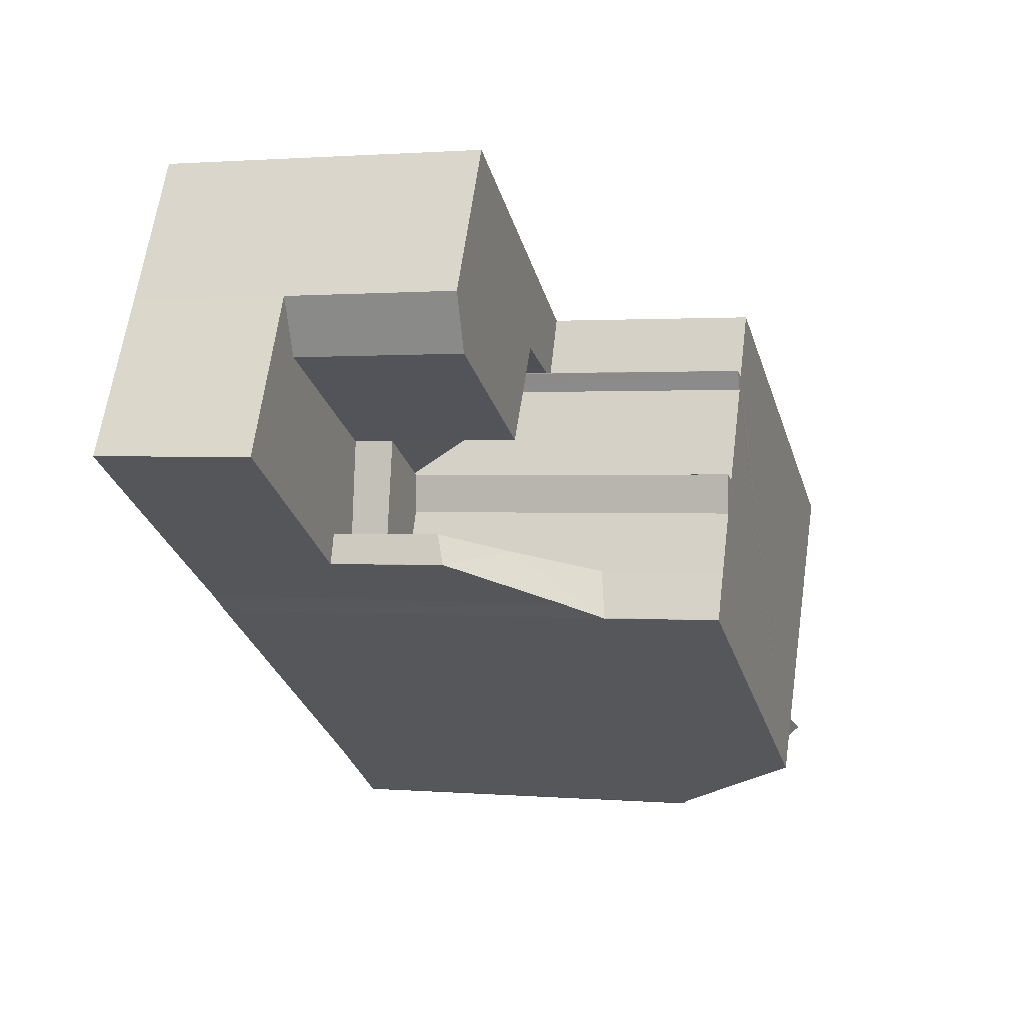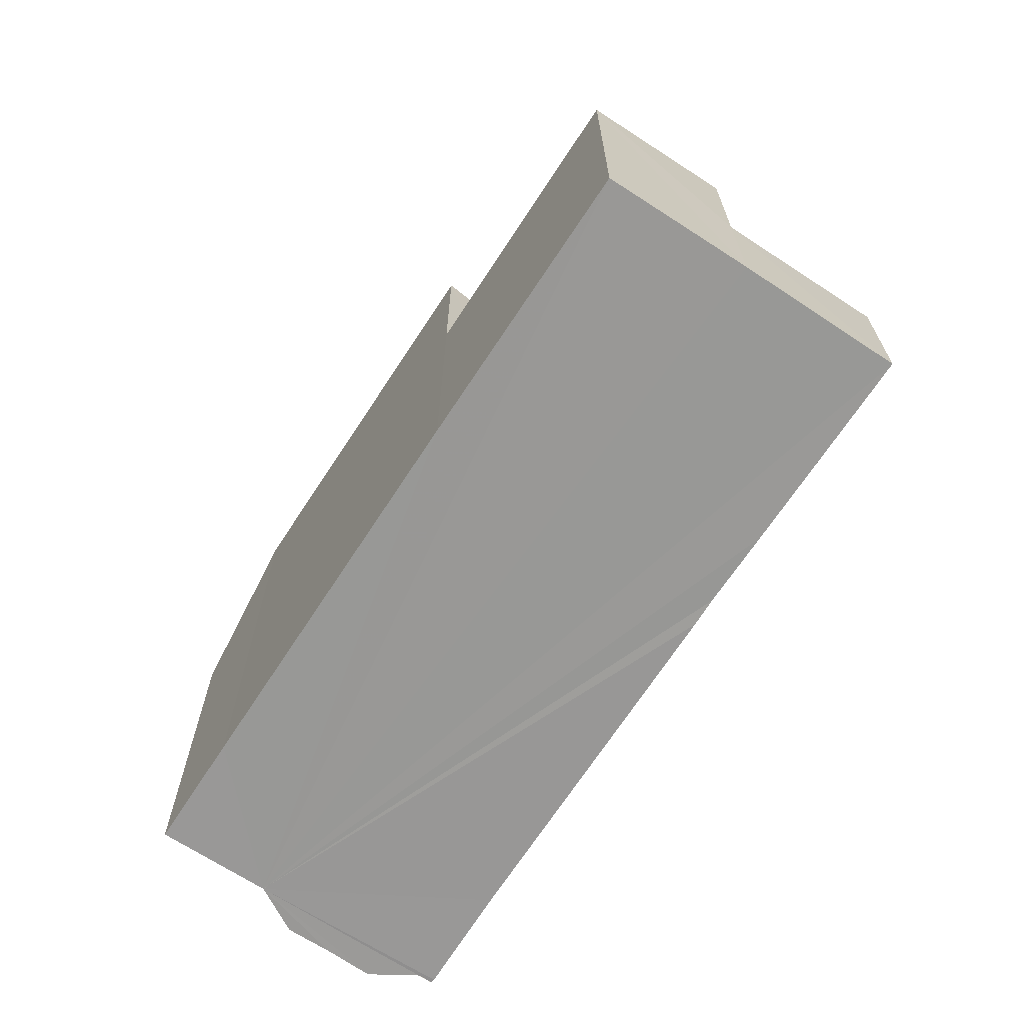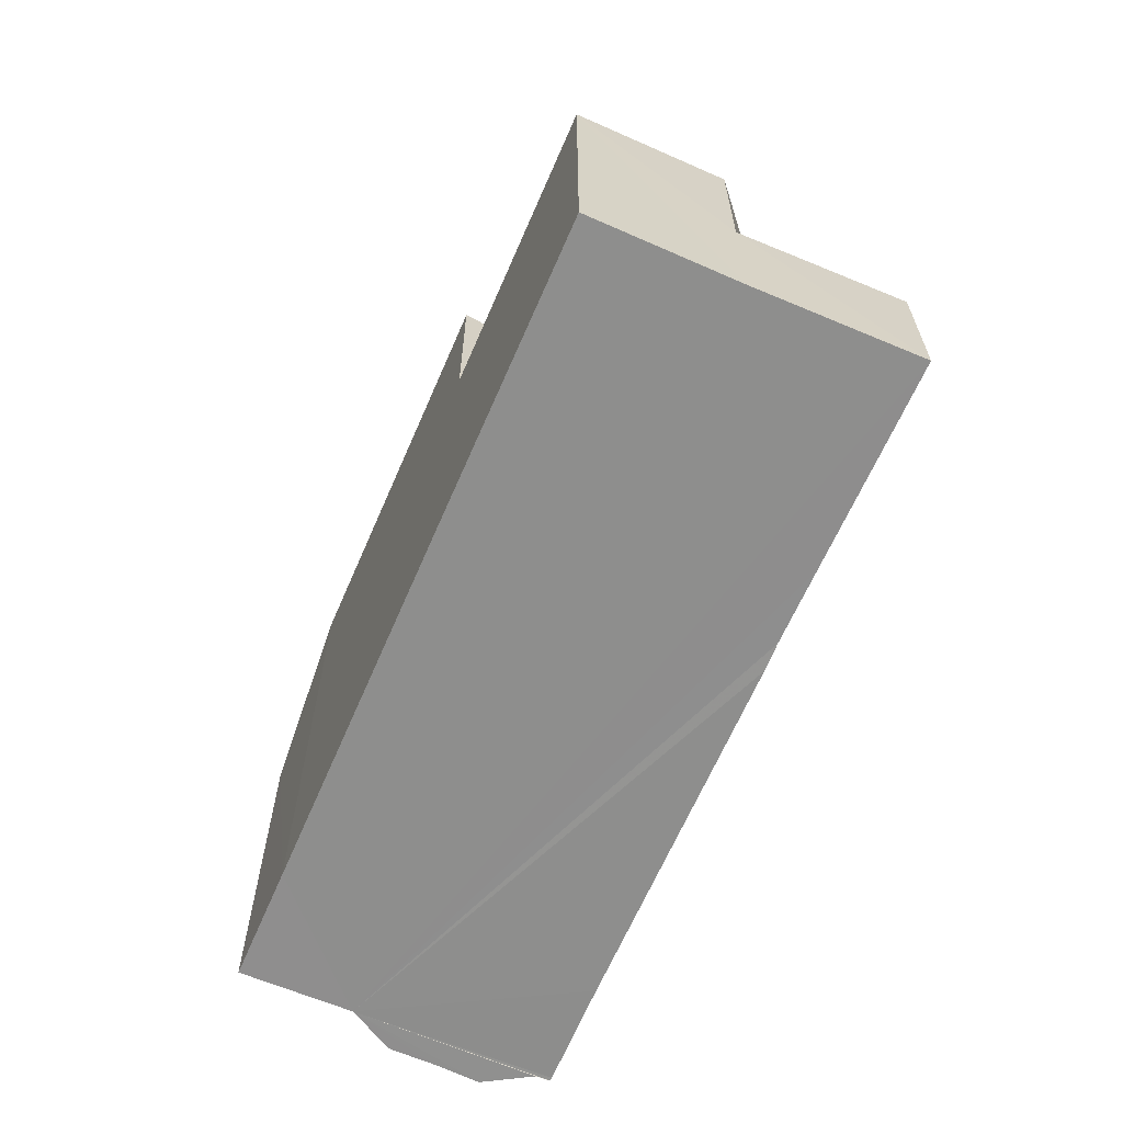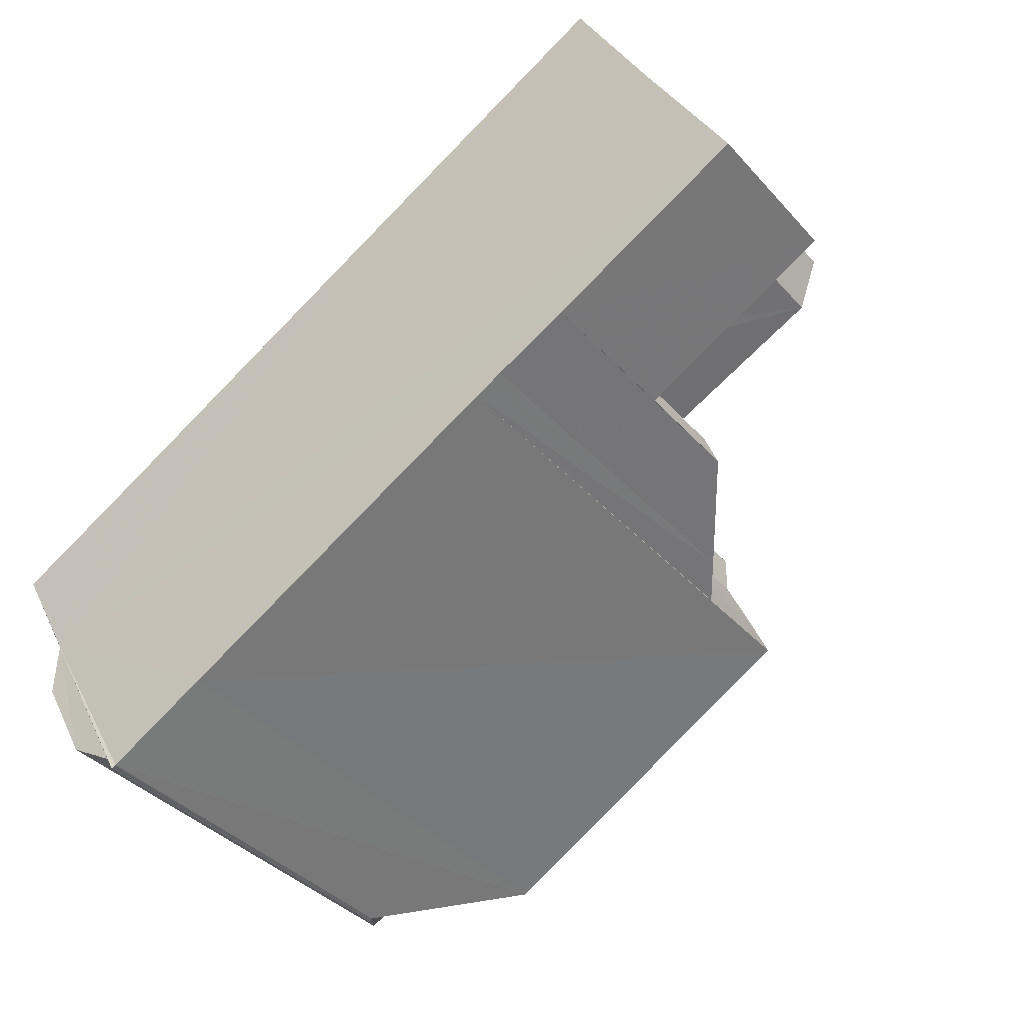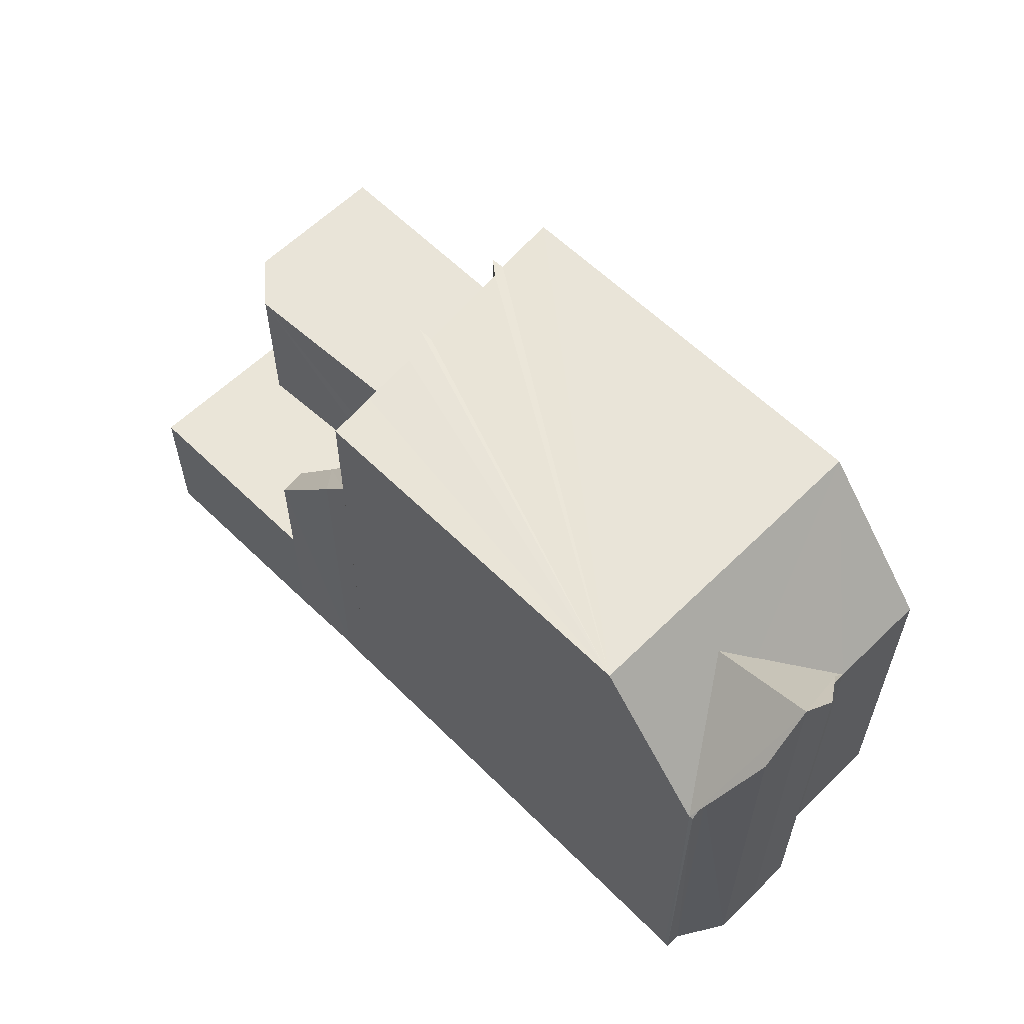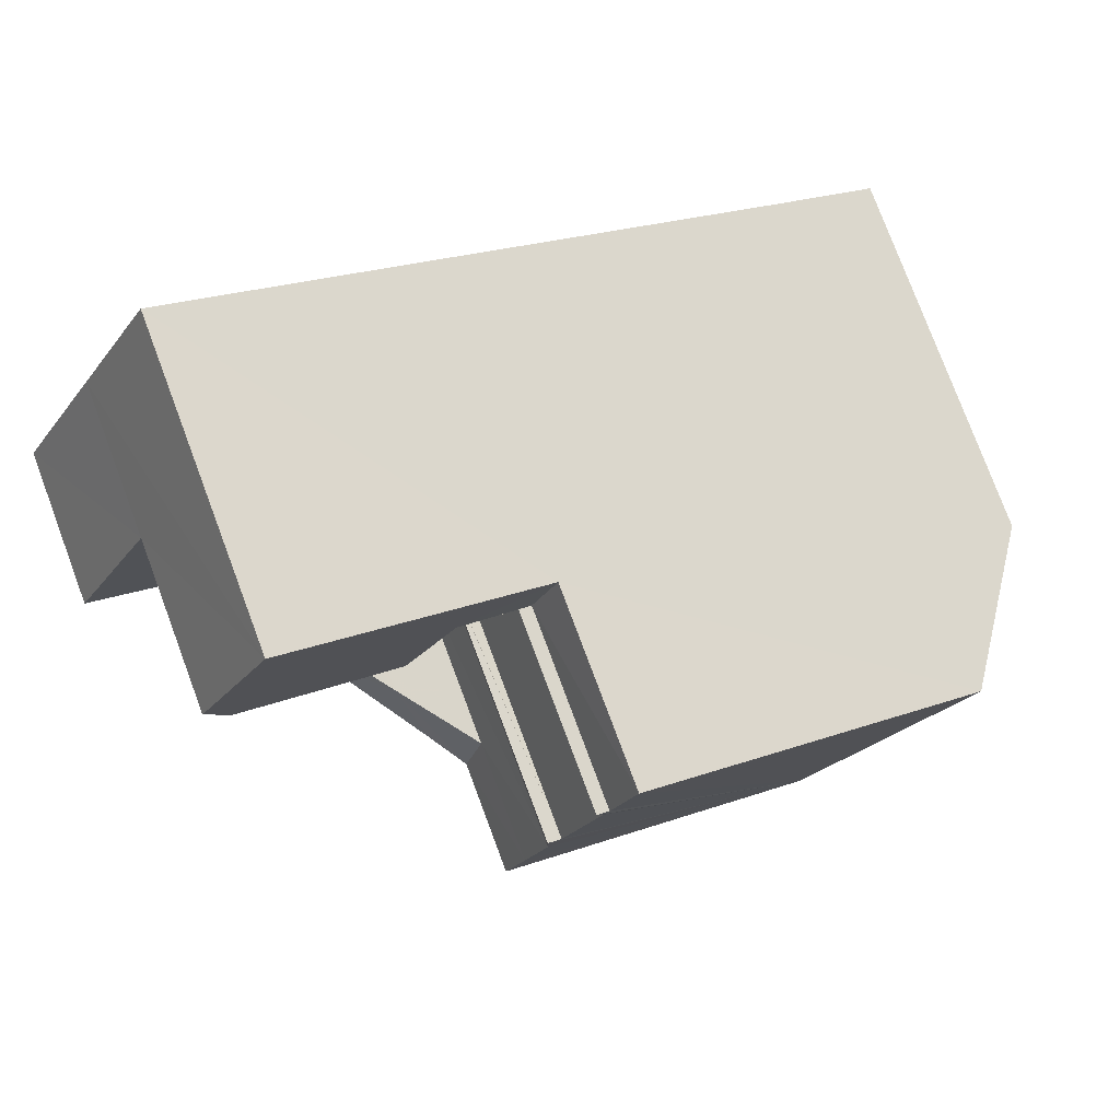
<metadata>
{"format":"obj","ext":"obj","renderer":"f3d","projection":"perspective","resolution":1024,"background":"white","views":[{"elev":1.3,"azim":-72.8,"up":"+Y"},{"elev":-68.5,"azim":-152.3,"up":"+Z"},{"elev":-64.8,"azim":-142.6,"up":"+Z"},{"elev":-37.8,"azim":-143.6,"up":"+Y"},{"elev":60.6,"azim":15.9,"up":"+Z"},{"elev":78.7,"azim":-20.6,"up":"+Y"}]}
</metadata>
<code>
v 8.493e+04 4.469e+05 -0.231
v 8.493e+04 4.469e+05 -0.231
v 8.493e+04 4.469e+05 -0.231
v 8.493e+04 4.469e+05 -0.231
v 8.493e+04 4.469e+05 -0.231
v 8.493e+04 4.469e+05 -0.231
v 8.493e+04 4.469e+05 -0.231
v 8.493e+04 4.469e+05 -0.231
v 8.492e+04 4.469e+05 -0.231
v 8.492e+04 4.469e+05 -0.231
v 8.492e+04 4.469e+05 -0.231
v 8.492e+04 4.469e+05 -0.231
v 8.492e+04 4.469e+05 -0.231
v 8.492e+04 4.469e+05 -0.231
v 8.492e+04 4.469e+05 -0.231
v 8.493e+04 4.469e+05 -0.231
v 8.493e+04 4.469e+05 -0.231
v 8.493e+04 4.469e+05 -0.231
v 8.493e+04 4.469e+05 8.199
v 8.493e+04 4.469e+05 7.118
v 8.492e+04 4.469e+05 3.357
v 8.492e+04 4.469e+05 2.63
v 8.492e+04 4.469e+05 2.665
v 8.492e+04 4.469e+05 3.361
v 8.492e+04 4.469e+05 5.699
v 8.492e+04 4.469e+05 5.719
v 8.493e+04 4.469e+05 8.29
v 8.493e+04 4.469e+05 9.209
v 8.493e+04 4.469e+05 7.248
v 8.493e+04 4.469e+05 6.959
v 8.492e+04 4.469e+05 9.423
v 8.492e+04 4.469e+05 3.372
v 8.492e+04 4.469e+05 3.372
v 8.492e+04 4.469e+05 7.155
v 8.492e+04 4.469e+05 9.423
v 8.492e+04 4.469e+05 6.62
v 8.492e+04 4.469e+05 7.309
v 8.492e+04 4.469e+05 4.813
v 8.492e+04 4.469e+05 2.675
v 8.492e+04 4.469e+05 9.423
v 8.493e+04 4.469e+05 9.543
v 8.492e+04 4.469e+05 2.664
v 8.493e+04 4.469e+05 9.554
v 8.492e+04 4.469e+05 9.424
v 8.492e+04 4.469e+05 9.423
v 8.492e+04 4.469e+05 3.028
v 8.492e+04 4.469e+05 3.32
v 8.492e+04 4.469e+05 3.37
v 8.492e+04 4.469e+05 9.418
v 8.492e+04 4.469e+05 5.744
v 8.492e+04 4.469e+05 4.661
v 8.492e+04 4.469e+05 2.665
v 8.492e+04 4.469e+05 9.424
v 8.492e+04 4.469e+05 5.708
v 8.492e+04 4.469e+05 5.709
v 8.492e+04 4.469e+05 9.42
v 8.492e+04 4.469e+05 4.753
v 8.492e+04 4.469e+05 3.37
v 8.492e+04 4.469e+05 9.424
v 8.492e+04 4.469e+05 3.355
v 8.492e+04 4.469e+05 3.654
v 8.492e+04 4.469e+05 2.608
v 8.492e+04 4.469e+05 5.741
v 8.492e+04 4.469e+05 2.623
v 8.492e+04 4.469e+05 5.743
v 8.492e+04 4.469e+05 5.73
v 8.493e+04 4.469e+05 6.808
v 8.493e+04 4.469e+05 6.805
v 8.493e+04 4.469e+05 6.931
v 8.492e+04 4.469e+05 5.45
v 8.492e+04 4.469e+05 5.72
v 8.492e+04 4.469e+05 4.849
v 8.492e+04 4.469e+05 5.714
v 8.493e+04 4.469e+05 8.645
f 1 2 3 4 5 6 7 8 9 10 11 12 13 14 15 16 17 18
f 19 2 1 20
f 21 22 23 24
f 25 15 14 26
f 27 4 3 28
f 29 5 4 27
f 30 6 5 29
f 31 32 33 34 35
f 36 10 9 37
f 38 39 11 10 36
f 40 37 9 8 41
f 42 12 11 39
f 43 16 15 25 44
f 45 46 47 48 49
f 49 48 32 31
f 35 34 37 40
f 34 33 24 50
f 51 52 39 38
f 50 24 23 52 51
f 53 54 55 56
f 44 25 54 53
f 57 21 58
f 48 47 58
f 59 60 46 45
f 56 55 61 60 59
f 62 13 12 42
f 63 62 64 65
f 65 64 22 21 57 66
f 67 18 17 68
f 68 17 16 43
f 20 1 18 67
f 28 3 2 19
f 41 8 7 69
f 69 7 6 30
f 66 57 70 71
f 71 70 72 73
f 26 14 13 62 63
f 73 72 61 55
f 50 51 38 36 37 34
f 48 58 21 24 33 32
f 22 64 62 42 39 52 23
f 28 19 20 67 74
f 41 43 44 53 56 59 45 49 31 35 40
f 69 30 29 27 28 74
f 73 55 54 25 26 63 65 66 71
f 61 72 70 57 58 47 46 60
f 43 41 69 74 67 68

</code>
